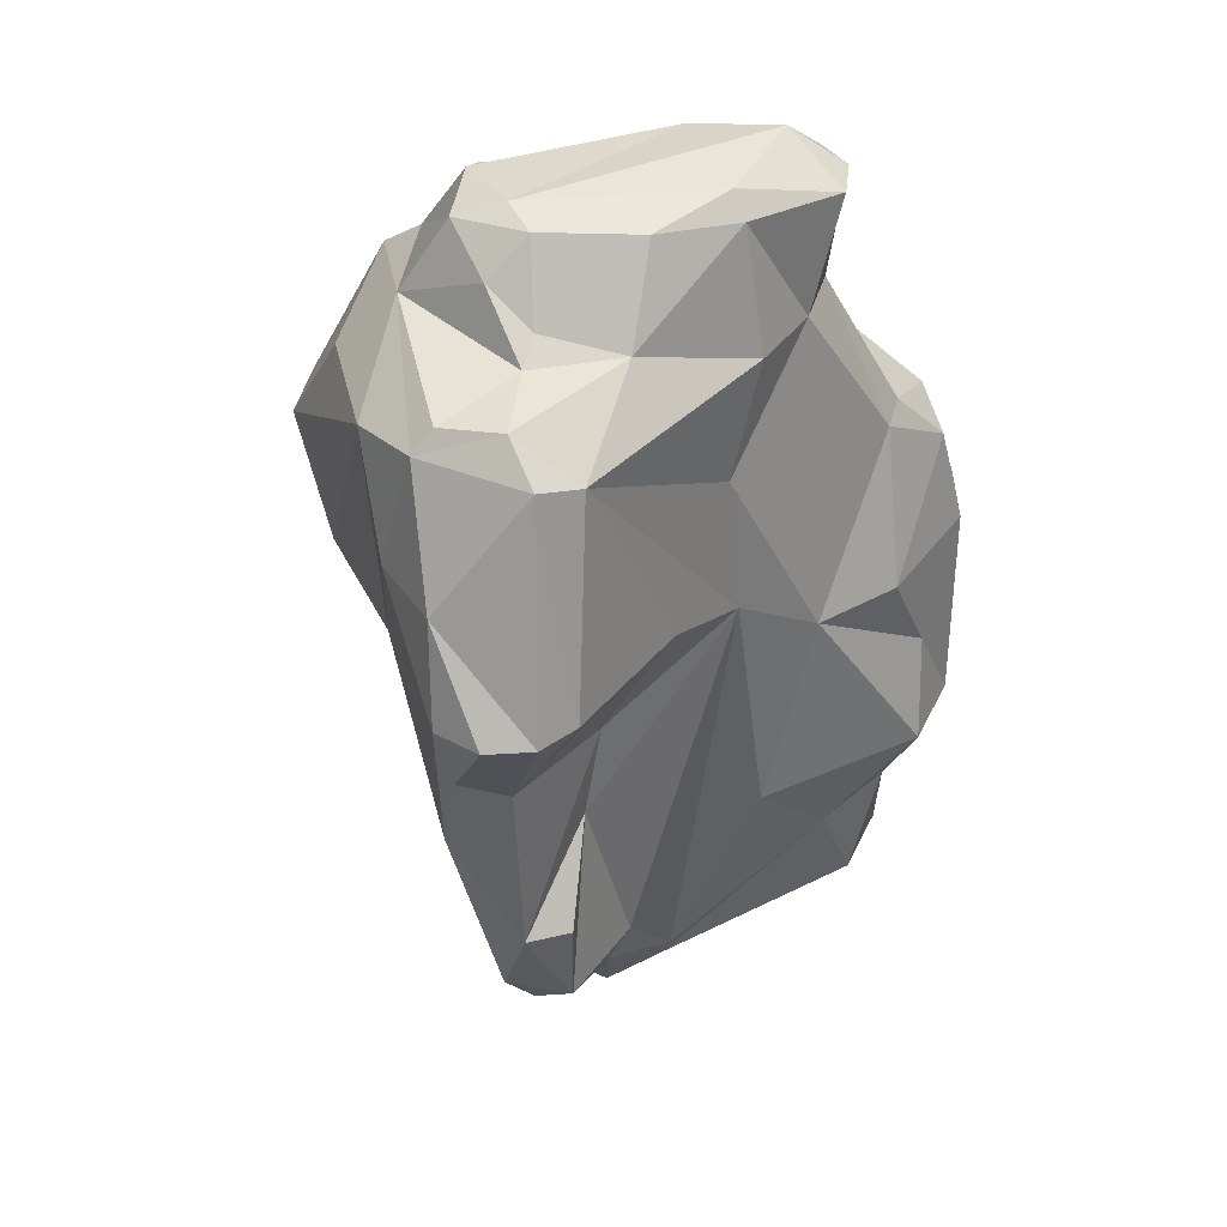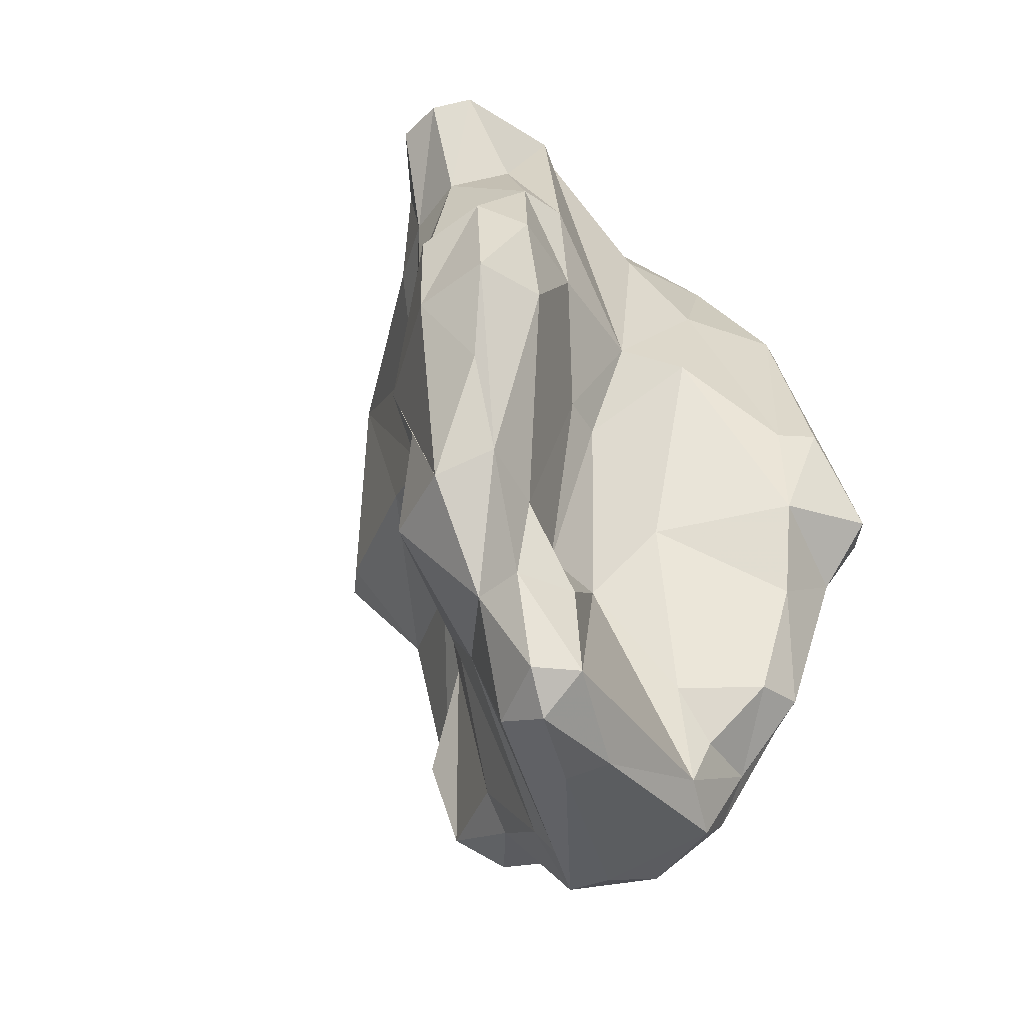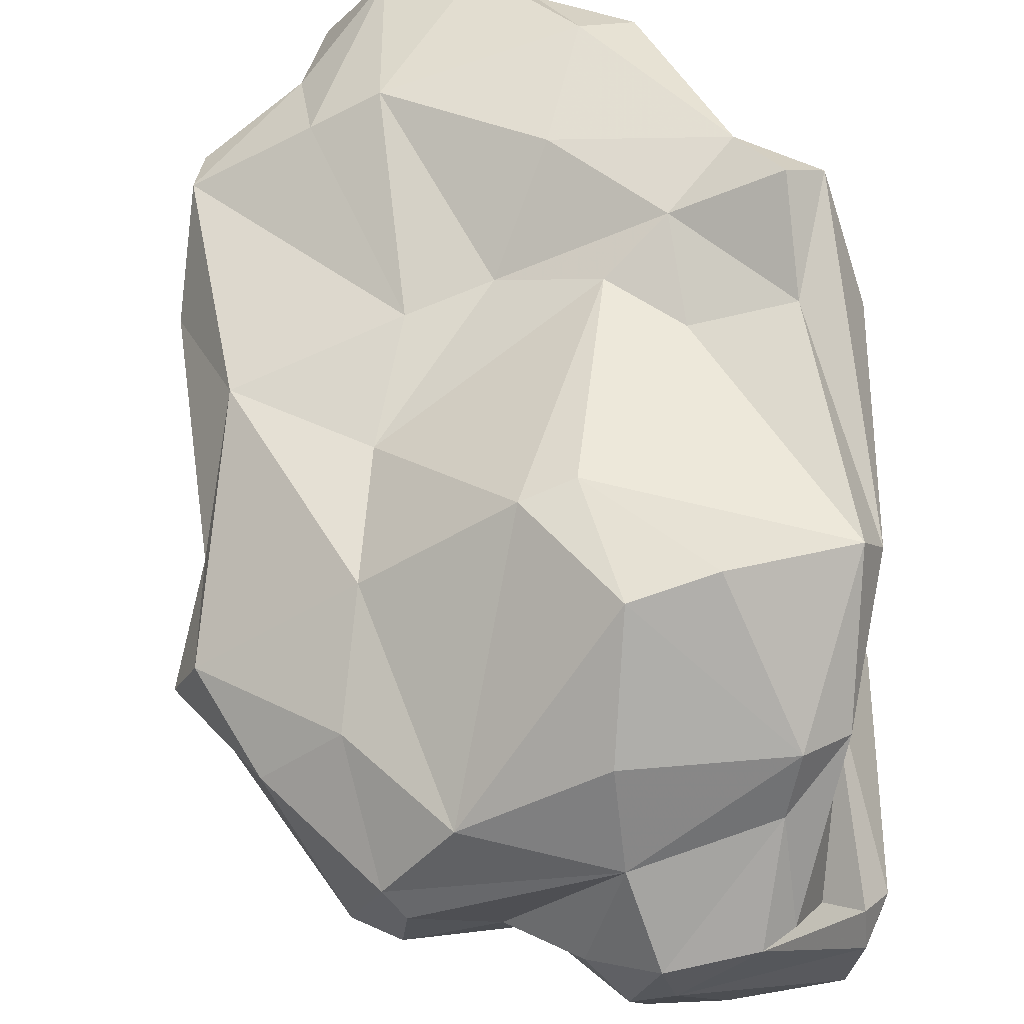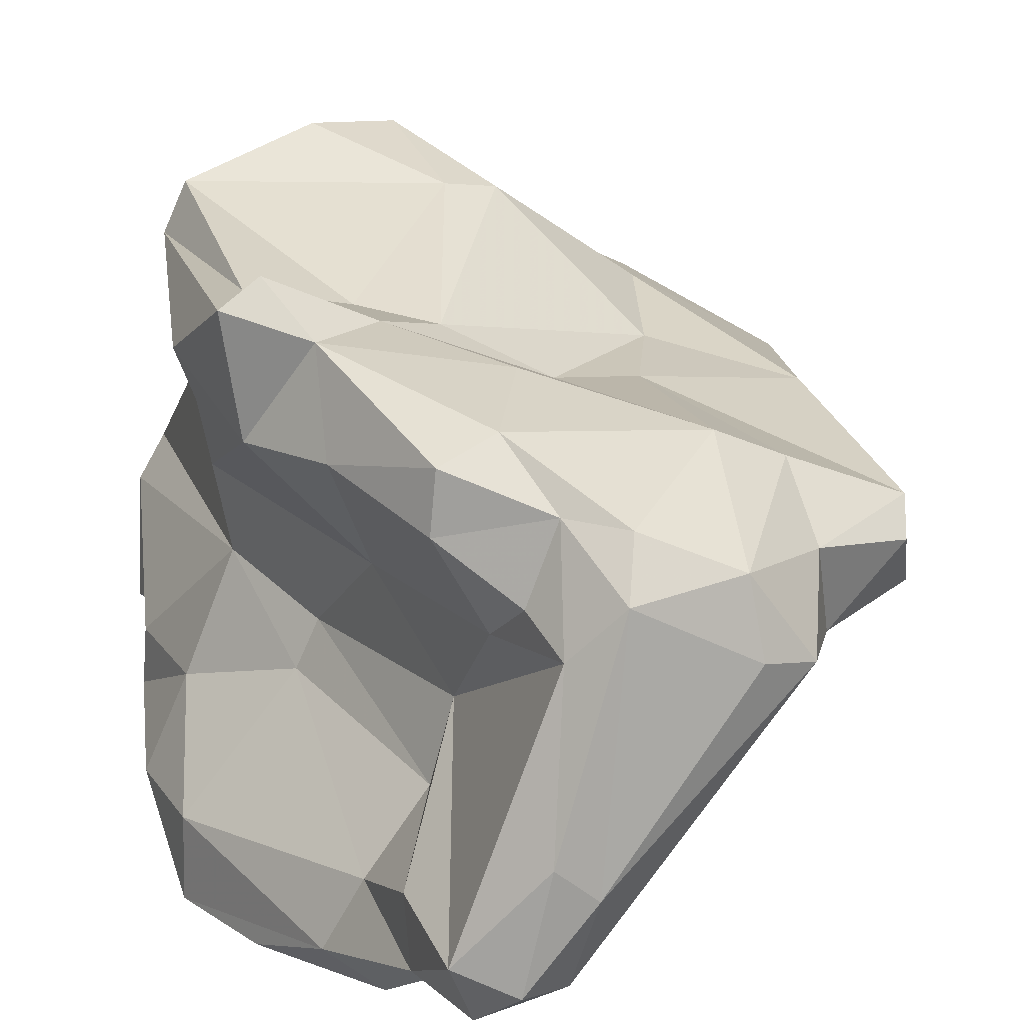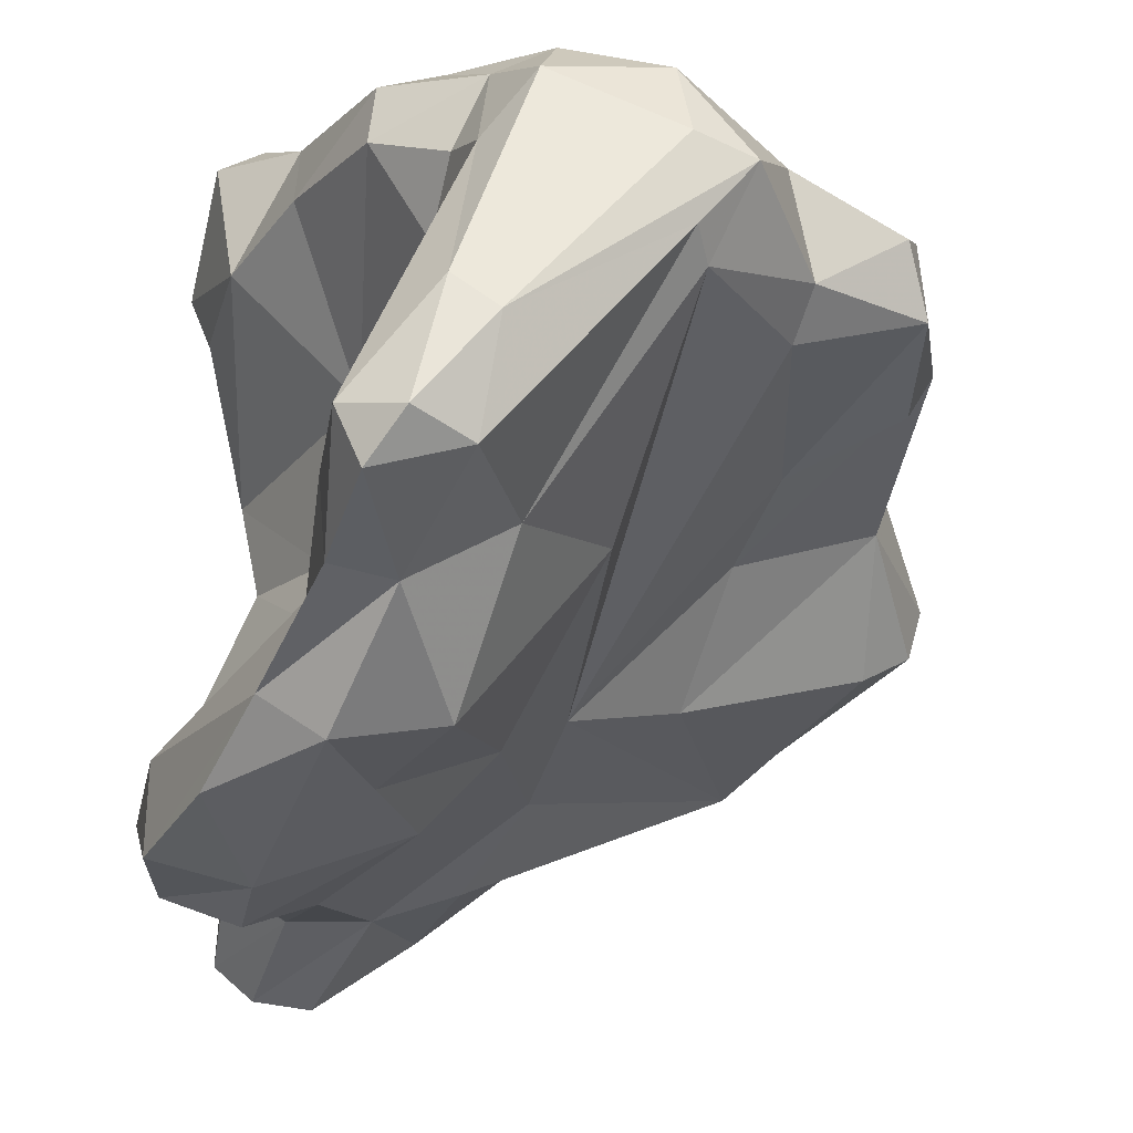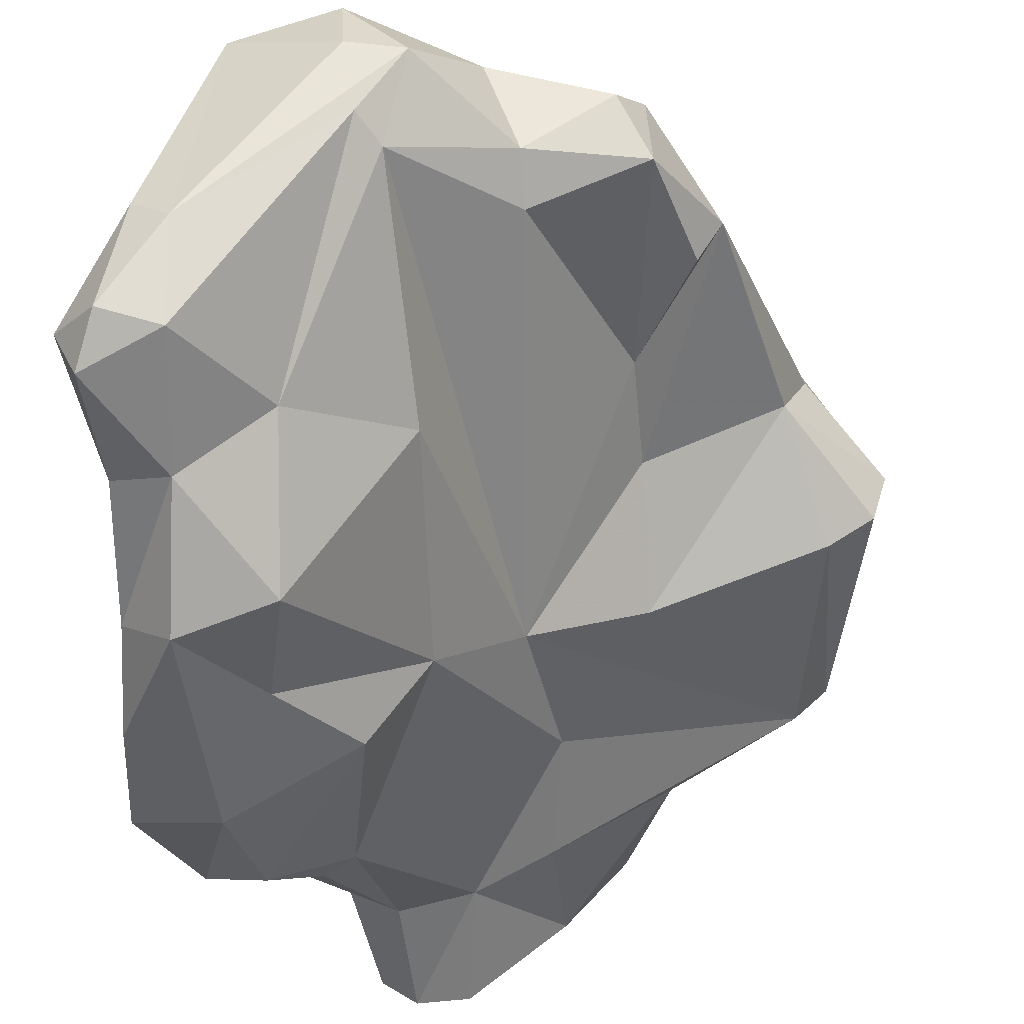
<metadata>
{"format":"obj","ext":"obj","renderer":"f3d","projection":"perspective","resolution":1024,"background":"white","views":[{"elev":26.1,"azim":-78.5,"up":"+Z"},{"elev":-28.9,"azim":49.9,"up":"+Z"},{"elev":72.5,"azim":-28.6,"up":"+Y"},{"elev":17.6,"azim":144.2,"up":"+Y"},{"elev":-33.3,"azim":156.0,"up":"+Y"},{"elev":-45.4,"azim":-178.9,"up":"+Y"}]}
</metadata>
<code>
v 127.3 263.1 97.17
v 127.9 259.3 102
v 126.2 261 92.58
v 128.4 257.9 92.83
v 126.7 259 92.62
v 129.3 263.2 103.6
v 129 264 102.6
v 129 260.5 103.7
v 127.1 263 92.79
v 130.1 265.5 97.72
v 129.9 260.8 88.77
v 129.1 262.8 89.55
v 135.9 266.3 106.1
v 129.2 257.8 101.8
v 132.2 260.7 104.8
v 133.3 260.5 105.8
v 132.3 261 80.75
v 133.8 262.4 107.4
v 133.7 257.1 105
v 134.8 255.6 93.62
v 138.2 253 103.6
v 134.5 260.9 109.1
v 134.7 259.6 76.97
v 135.4 256.7 109
v 133.3 259.3 80.88
v 135.9 261.5 75.81
v 135.8 262 109.8
v 131.7 266.7 102.5
v 137.9 254.1 98.73
v 132.9 266.2 93.71
v 135 258.5 89.23
v 134.9 262.5 77.01
v 136.7 269 103.6
v 135.3 259.2 85.22
v 132.4 264.2 85.05
v 138.3 254.3 110
v 135.6 264.1 109.2
v 138.8 258.1 77.71
v 137.8 253.7 108.9
v 139 253.8 92.91
v 141.1 266.7 107
v 138.9 259 76
v 138.7 264.3 110.1
v 139.2 271.7 99.68
v 140.1 262.2 75.17
v 140.1 264.1 109.9
v 138.2 269.9 94.79
v 141.4 250.6 109.1
v 142.1 251 91.03
v 138.7 265.1 85.81
v 143.4 258.2 110
v 135.6 265.2 89.52
v 139.2 264.3 77.81
v 141.1 251.8 104.3
v 142.3 271.8 100.2
v 141.8 260.5 109.3
v 143.1 257.1 74.4
v 142.3 259.8 72.65
v 142.2 268.6 105.9
v 142.4 253 111.3
v 144.1 267.6 105.8
v 144.3 248.2 91.86
v 145 248.8 98.56
v 146.4 247.1 83.93
v 143.4 250.7 109.6
v 140.2 270.2 95.05
v 142.3 253.2 82.6
v 144.7 251.9 109.9
v 144.8 267.2 88.58
v 141.9 265.4 86.25
v 147 247.2 88.31
v 143 256.9 111
v 144 257.5 73.31
v 144.6 256.7 109.7
v 144.5 262.8 73.24
v 146.1 248.7 99.34
v 147.9 246.9 97.29
v 146.4 251 79.47
v 144.9 262 104.8
v 146.8 264 101.4
v 143.9 251.5 105
v 146.3 267.5 91.44
v 145.9 253.3 105.4
v 144.4 260.1 72.63
v 148.9 246 93.22
v 147 270.1 101.2
v 149.3 253.4 73.92
v 147.3 264.1 75.15
v 149.1 251.6 101.8
v 147.8 256.5 83.64
v 141.8 265.5 78.3
v 149.3 250.1 75.43
v 147.9 268.4 101.2
v 148.2 259.9 87.61
v 148.5 253.5 83.98
v 147.7 256.7 91.78
v 149.8 268.2 92.66
v 145.6 267 83.2
v 149.1 260 79.76
v 148.3 258.1 96.32
v 148.5 264.2 77.06
v 151.5 264.7 92.95
v 147.7 267.8 87.78
v 149 261.3 96.41
v 148.8 266.3 79.7
v 149 253.7 101.6
v 148.4 254.9 92.19
v 150.1 248 98.63
v 149.4 261.4 77.54
v 148.2 262.2 74.12
v 149.5 248.8 80.29
v 152.2 264.4 88.86
v 150.6 250.5 84.69
v 150.8 265.4 80.11
v 149.8 246.3 84.77
v 151.2 249.9 97.94
v 149.4 260.4 75.62
v 152.7 268.6 89.2
v 152 249.3 76.56
v 149.8 253.5 97.24
v 151.8 251.9 80.65
v 151.8 246.6 89.55
v 152.1 266.5 93.26
v 151 263.3 80.15
v 152 246.7 93.98
v 151.5 249.1 80.72
v 151.6 264.5 84.87
v 151.4 250.5 74.95
v 151.5 247.9 85.78
v 151.3 269.6 88.9
v 150.6 254.6 74.44
v 152.1 249.8 93.75
v 150.9 267.9 86.44
v 152.9 251.2 76.66
g foo
f 46 41 43
f 56 46 43
f 13 37 41
f 43 41 37
f 51 56 43
f 74 51 72
f 27 43 37
f 72 51 43
f 68 74 60
f 60 74 72
f 72 43 27
f 60 72 27
f 37 13 18
f 27 37 22
f 22 37 18
f 60 27 36
f 65 68 60
f 48 60 36
f 48 65 60
f 18 16 22
f 27 22 24
f 36 27 24
f 22 16 24
f 39 36 24
f 48 36 39
f 19 24 16
f 19 39 24
f 61 59 41
f 46 61 41
f 79 61 46
f 56 79 46
f 13 59 33
f 41 59 13
f 51 79 56
f 68 83 74
f 81 83 68
f 13 33 28
f 15 18 13
f 81 68 65
f 65 54 81
f 13 28 7
f 18 15 16
f 54 65 48
f 6 13 7
f 15 13 6
f 21 54 39
f 54 48 39
f 16 15 19
f 19 21 39
f 8 15 6
f 19 15 8
f 21 19 14
f 8 6 7
f 2 8 7
f 14 8 2
f 14 19 8
f 93 86 61
f 61 86 59
f 80 93 61
f 59 86 55
f 59 55 44
f 79 80 61
f 100 80 79
f 59 44 33
f 51 100 79
f 74 100 51
f 106 100 74
f 83 106 74
f 89 106 83
f 28 33 44
f 89 83 81
f 76 89 81
f 63 81 54
f 76 81 63
f 29 54 21
f 10 7 28
f 10 1 7
f 14 29 21
f 7 1 2
f 5 2 1
f 97 86 93
f 93 80 102
f 82 86 97
f 82 66 86
f 66 55 86
f 104 102 80
f 66 44 55
f 100 104 80
f 47 44 66
f 120 100 106
f 120 106 89
f 120 89 116
f 44 47 28
f 116 89 108
f 108 89 76
f 47 30 28
f 77 108 76
f 63 77 76
f 28 30 10
f 49 54 29
f 63 54 49
f 30 9 10
f 49 29 40
f 10 9 1
f 29 14 40
f 40 14 20
f 4 20 14
f 3 1 9
f 1 3 5
f 5 4 2
f 14 2 4
f 118 97 93
f 93 123 118
f 102 123 93
f 69 66 82
f 47 66 69
f 96 104 100
f 52 47 69
f 107 96 100
f 107 100 120
f 116 132 120
f 125 132 116
f 125 116 108
f 30 47 52
f 85 108 77
f 125 108 85
f 63 62 77
f 62 85 77
f 30 52 35
f 49 62 63
f 30 35 9
f 40 67 49
f 31 40 20
f 35 12 9
f 31 20 11
f 3 9 12
f 11 3 12
f 4 11 20
f 5 3 11
f 4 5 11
f 112 118 123
f 118 130 97
f 102 112 123
f 103 97 130
f 97 103 82
f 104 112 102
f 103 69 82
f 103 70 69
f 94 112 104
f 94 104 96
f 70 52 69
f 113 107 132
f 107 120 132
f 129 113 132
f 125 129 132
f 50 52 70
f 122 129 125
f 122 125 85
f 85 115 122
f 52 50 35
f 62 115 85
f 62 71 115
f 49 71 62
f 40 31 34
f 34 31 17
f 11 17 31
f 133 130 118
f 118 112 133
f 127 133 112
f 133 103 130
f 133 98 103
f 94 127 112
f 70 103 98
f 99 94 90
f 90 94 96
f 96 95 90
f 95 96 107
f 126 113 129
f 113 95 107
f 122 115 129
f 35 50 32
f 64 115 71
f 32 17 35
f 57 40 38
f 38 40 34
f 57 67 40
f 67 64 49
f 49 64 71
f 17 12 35
f 25 34 17
f 12 17 11
f 133 127 114
f 105 98 133
f 114 105 133
f 114 127 124
f 127 94 124
f 105 91 98
f 99 124 94
f 98 91 70
f 70 91 50
f 50 91 53
f 95 121 90
f 113 121 95
f 126 121 113
f 115 111 129
f 111 126 129
f 50 53 32
f 57 78 67
f 64 78 111
f 64 111 115
f 78 64 67
f 32 23 17
f 34 25 23
f 34 23 38
f 25 17 23
f 105 114 101
f 114 124 101
f 109 101 124
f 88 91 105
f 88 105 101
f 109 124 99
f 117 101 109
f 99 117 109
f 117 99 90
f 117 90 134
f 75 91 88
f 134 90 121
f 75 53 91
f 126 134 121
f 119 134 126
f 75 45 53
f 92 119 111
f 111 119 126
f 73 92 78
f 92 111 78
f 42 26 45
f 58 42 45
f 73 78 57
f 26 32 45
f 32 53 45
f 57 38 42
f 38 23 42
f 42 23 26
f 26 23 32
f 88 101 110
f 110 101 117
f 75 88 110
f 84 75 110
f 131 110 117
f 131 117 134
f 87 84 110
f 87 110 131
f 128 131 134
f 58 75 84
f 87 131 128
f 119 128 134
f 45 75 58
f 73 58 87
f 58 84 87
f 92 73 87
f 128 92 87
f 119 92 128
f 57 58 73
f 57 42 58
g

</code>
